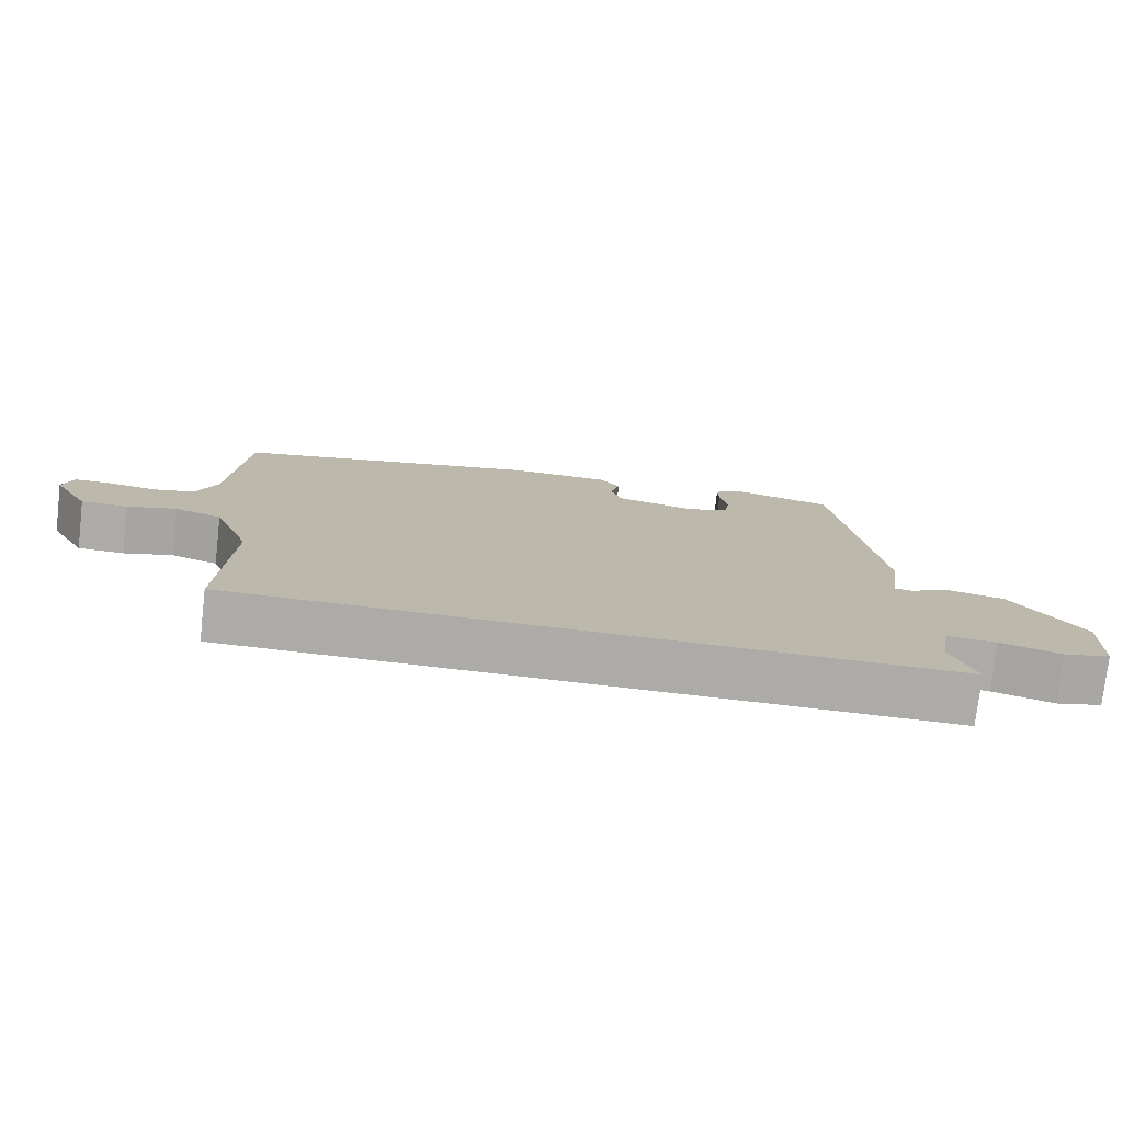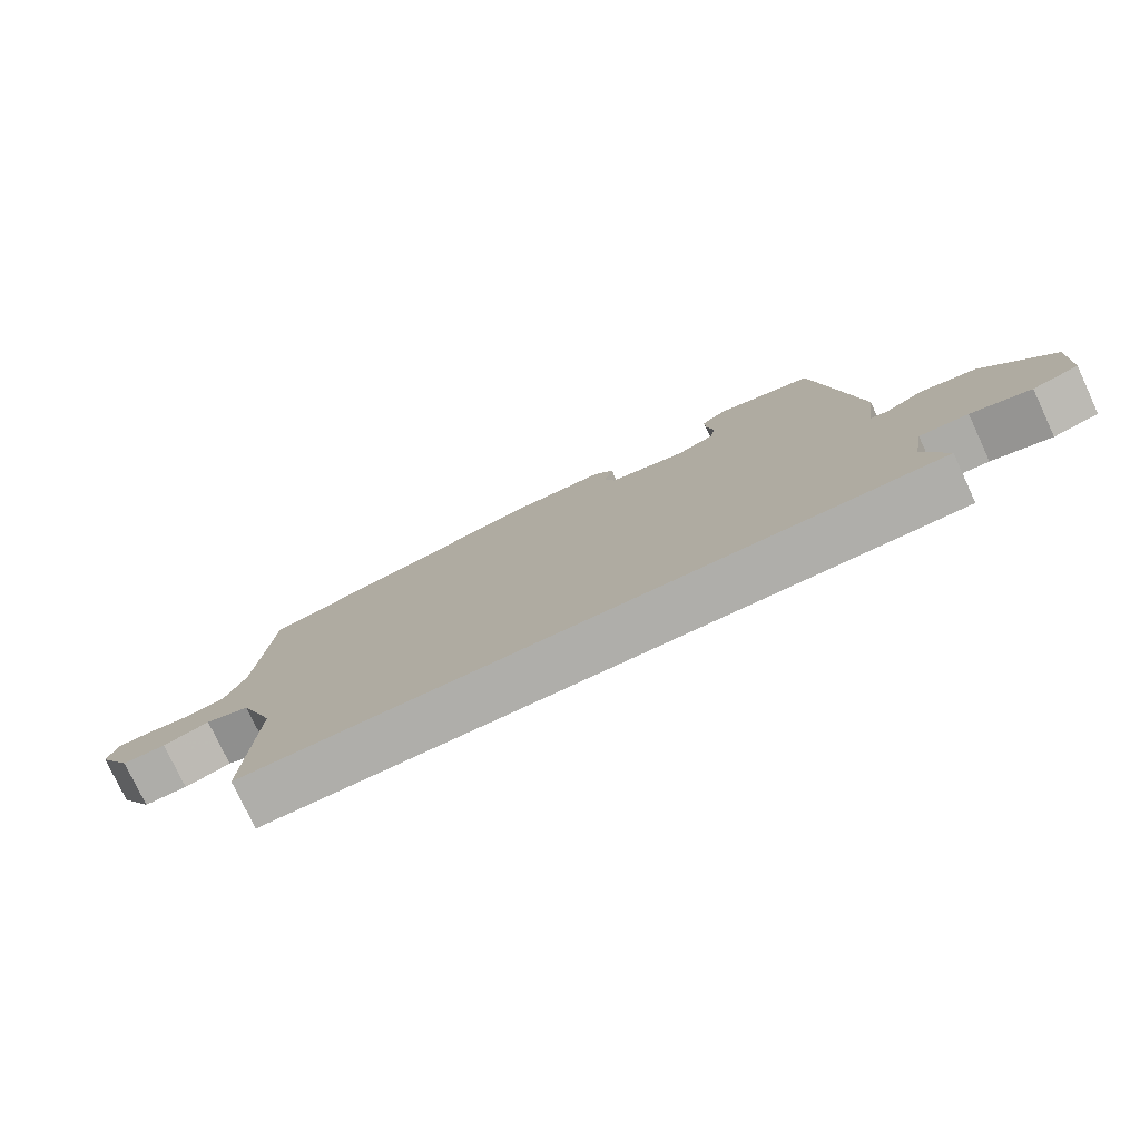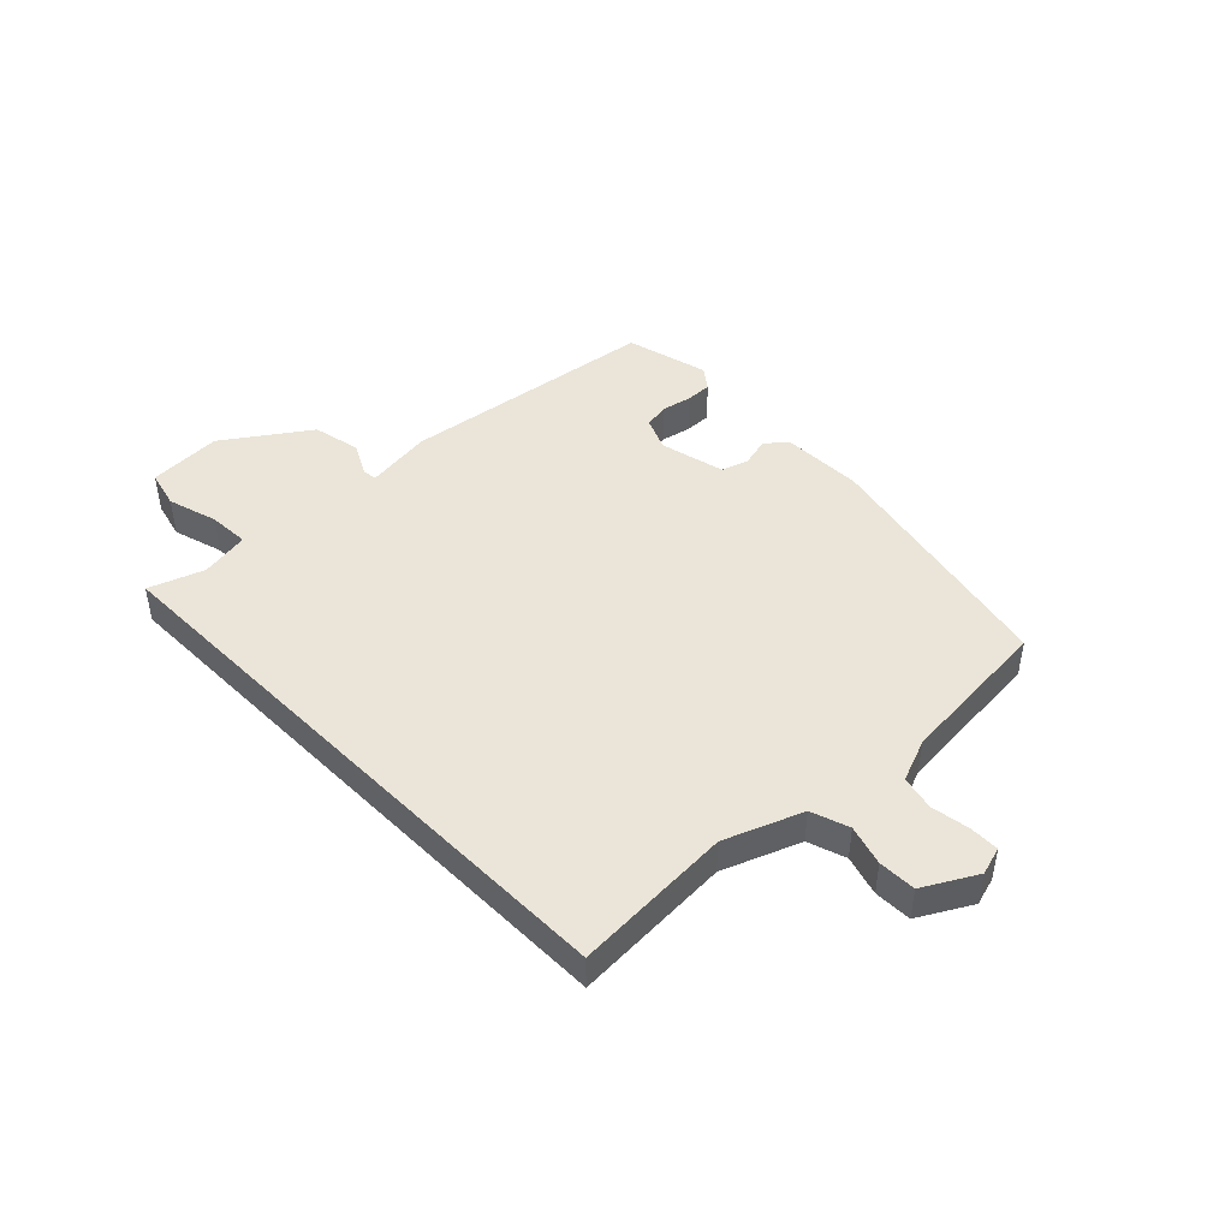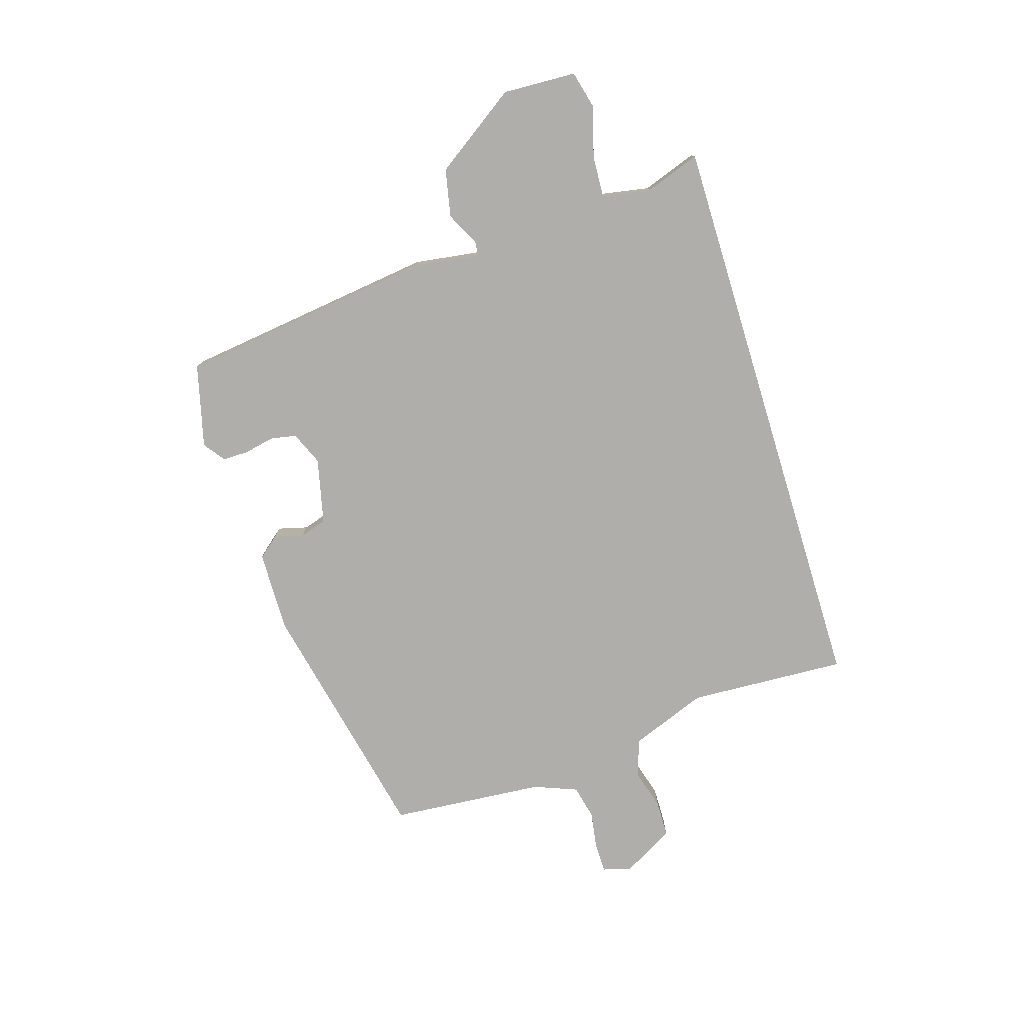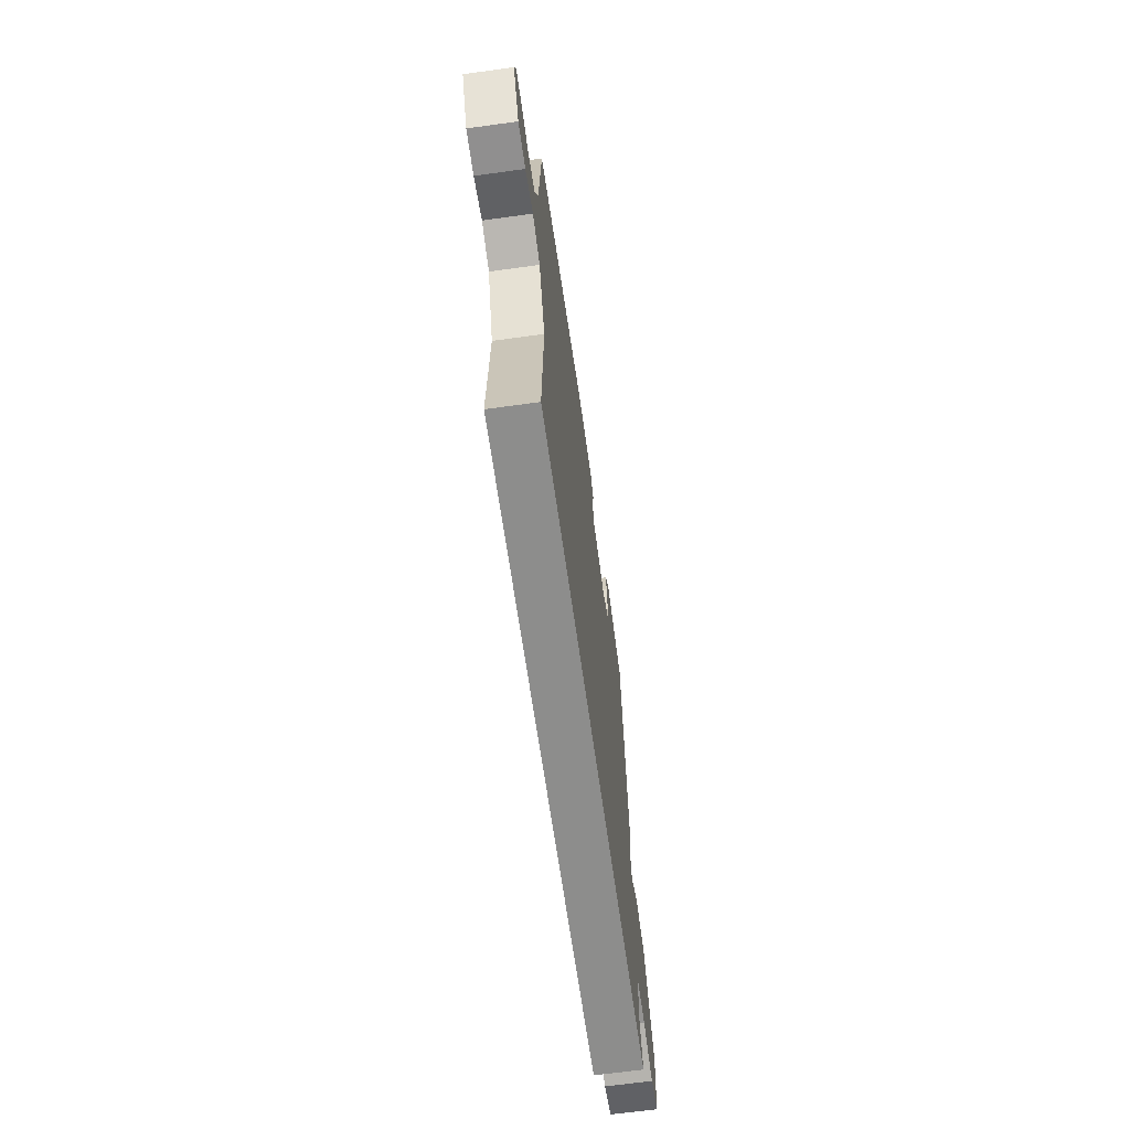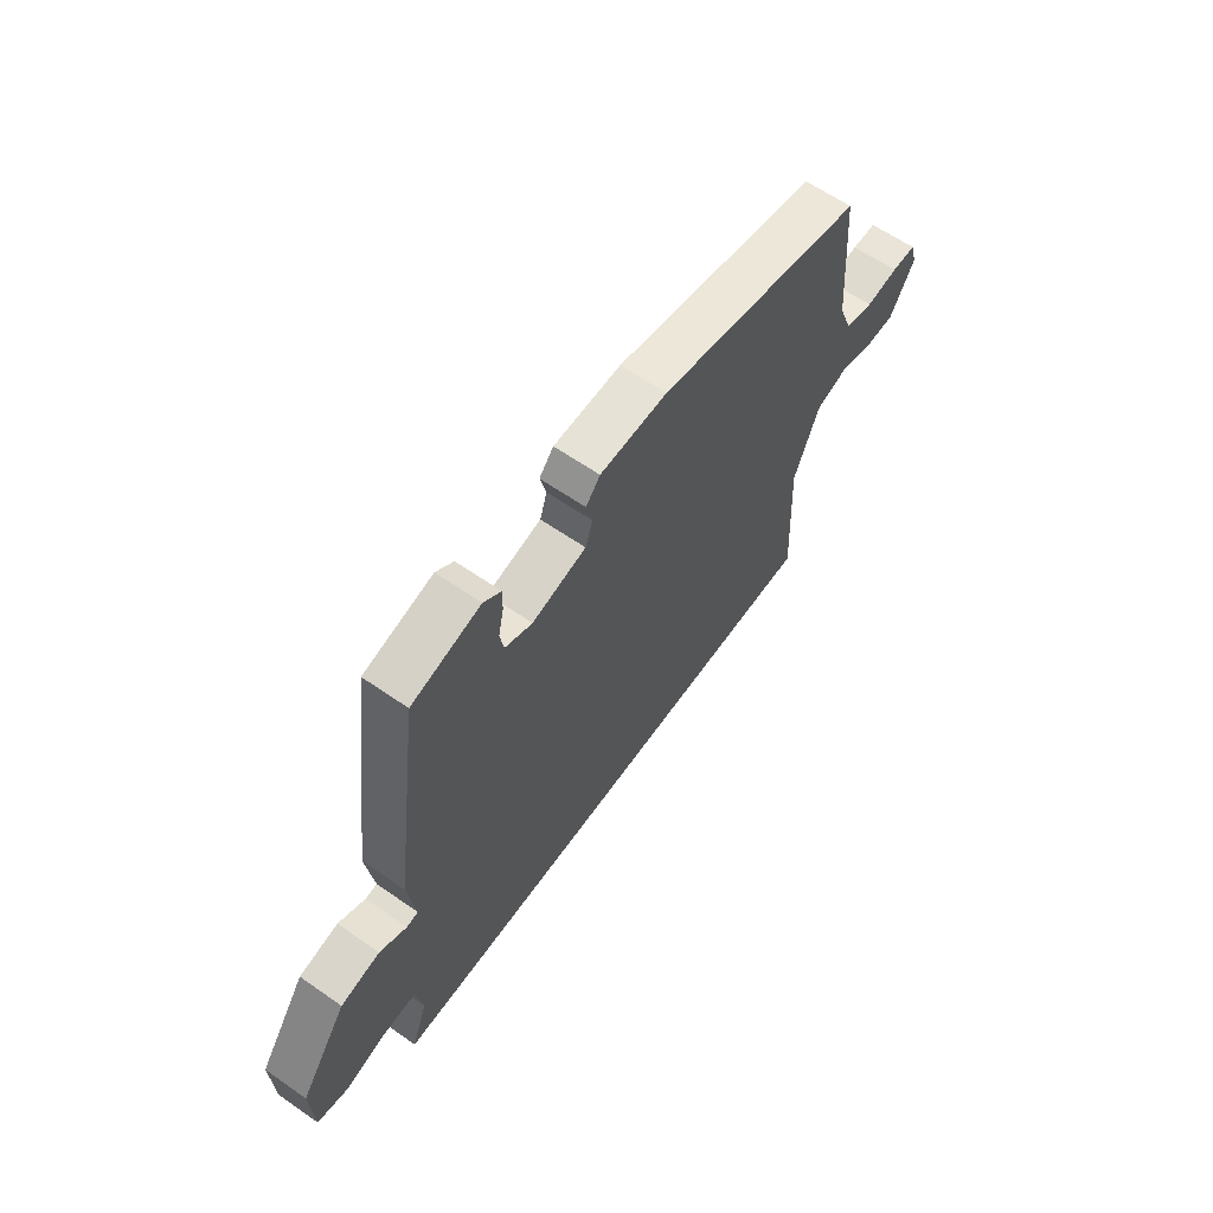
<metadata>
{"format":"obj","ext":"obj","renderer":"f3d","projection":"perspective","resolution":1024,"background":"white","views":[{"elev":-76.5,"azim":-6.5,"up":"+Z"},{"elev":-77.6,"azim":25.1,"up":"+Z"},{"elev":45.3,"azim":-134.6,"up":"+Y"},{"elev":-77.6,"azim":107.0,"up":"+Y"},{"elev":-64.5,"azim":-82.1,"up":"+Z"},{"elev":62.3,"azim":125.2,"up":"+Z"}]}
</metadata>
<code>
v 0.533 0.07 -0.5
v -0.475 0.07 -0.5
v -0.462 0.07 -0.224
v -0.514 0.07 -0.091
v -0.58 0.07 -0.069
v -0.649 0.07 -0.09
v -0.714 0.07 -0.089
v -0.765 0.07 0.001
v -0.751 0.07 0.05
v -0.7 0.07 0.051
v -0.633 0.07 0.041
v -0.574 0.07 0.055
v -0.545 0.07 0.13
v -0.524 0.07 0.4
v -0.09 0.07 0.496
v 0.052 0.07 0.494
v 0.082 0.07 0.458
v 0.069 0.07 0.407
v 0.084 0.07 0.36
v 0.198 0.07 0.334
v 0.256 0.07 0.359
v 0.264 0.07 0.404
v 0.253 0.07 0.456
v 0.252 0.07 0.501
v 0.289 0.07 0.529
v 0.434 0.07 0.493
v 0.494 0.07 0.047
v 0.478 0.07 -0.069
v 0.503 0.07 -0.072
v 0.56 0.07 -0.042
v 0.643 0.07 -0.059
v 0.743 0.07 -0.203
v 0.738 0.07 -0.331
v 0.672 0.07 -0.348
v 0.585 0.07 -0.323
v 0.514 0.07 -0.32
v 0.499 0.07 -0.405
v 0.533 0 -0.5
v -0.475 0 -0.5
v -0.462 0 -0.224
v -0.514 0 -0.091
v -0.58 0 -0.069
v -0.649 0 -0.09
v -0.714 0 -0.089
v -0.765 0 0.001
v -0.751 0 0.05
v -0.7 0 0.051
v -0.633 0 0.041
v -0.574 0 0.055
v -0.545 0 0.13
v -0.524 0 0.4
v -0.09 0 0.496
v 0.052 0 0.494
v 0.082 0 0.458
v 0.069 0 0.407
v 0.084 0 0.36
v 0.198 0 0.334
v 0.256 0 0.359
v 0.264 0 0.404
v 0.253 0 0.456
v 0.252 0 0.501
v 0.289 0 0.529
v 0.434 0 0.493
v 0.494 0 0.047
v 0.478 0 -0.069
v 0.503 0 -0.072
v 0.56 0 -0.042
v 0.643 0 -0.059
v 0.743 0 -0.203
v 0.738 0 -0.331
v 0.672 0 -0.348
v 0.585 0 -0.323
v 0.514 0 -0.32
v 0.499 0 -0.405
f 32 33 34 35
f 32 35 36
f 29 30 31 32
f 28 29 32 36
f 25 26 27 28
f 25 28 36 37
f 22 23 24 25
f 21 22 25 37
f 15 16 17 18
f 13 14 15 18
f 12 13 18 19
f 8 9 10 11
f 8 11 12
f 5 6 7 8
f 4 5 8 12
f 37 1 2 3
f 20 21 37 3
f 4 12 19 20
f 3 4 20
f 72 71 70 69
f 73 72 69
f 69 68 67 66
f 73 69 66 65
f 65 64 63 62
f 74 73 65 62
f 62 61 60 59
f 74 62 59 58
f 55 54 53 52
f 55 52 51 50
f 56 55 50 49
f 48 47 46 45
f 49 48 45
f 45 44 43 42
f 49 45 42 41
f 40 39 38 74
f 40 74 58 57
f 57 56 49 41
f 57 41 40
f 1 38 39 2
f 2 39 40 3
f 3 40 41 4
f 4 41 42 5
f 5 42 43 6
f 6 43 44 7
f 7 44 45 8
f 8 45 46 9
f 9 46 47 10
f 10 47 48 11
f 11 48 49 12
f 12 49 50 13
f 13 50 51 14
f 14 51 52 15
f 15 52 53 16
f 16 53 54 17
f 17 54 55 18
f 18 55 56 19
f 19 56 57 20
f 20 57 58 21
f 21 58 59 22
f 22 59 60 23
f 23 60 61 24
f 24 61 62 25
f 25 62 63 26
f 26 63 64 27
f 27 64 65 28
f 28 65 66 29
f 29 66 67 30
f 30 67 68 31
f 31 68 69 32
f 32 69 70 33
f 33 70 71 34
f 34 71 72 35
f 35 72 73 36
f 36 73 74 37
f 37 74 38 1

</code>
